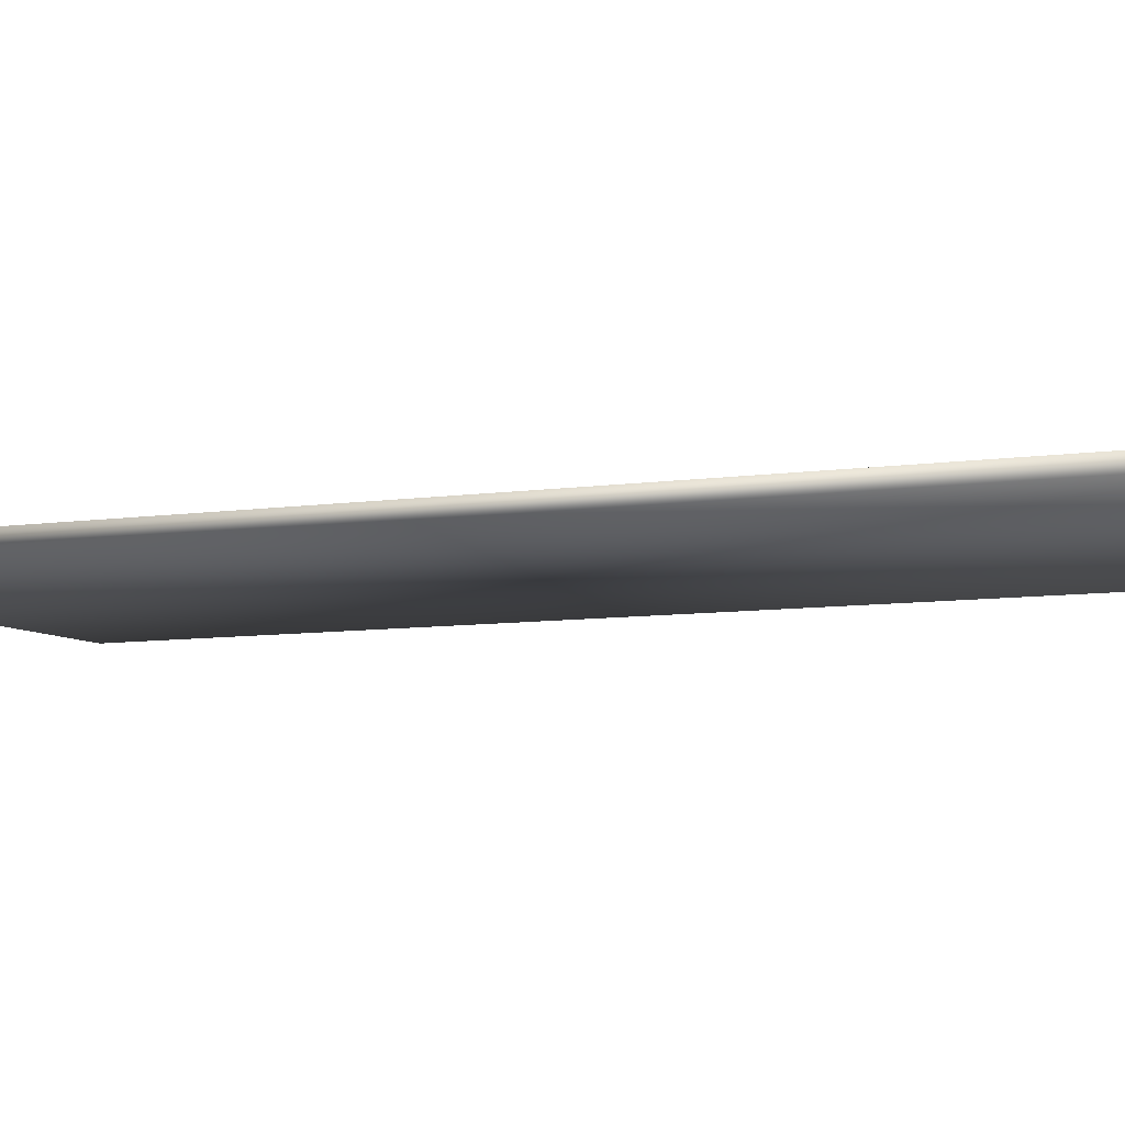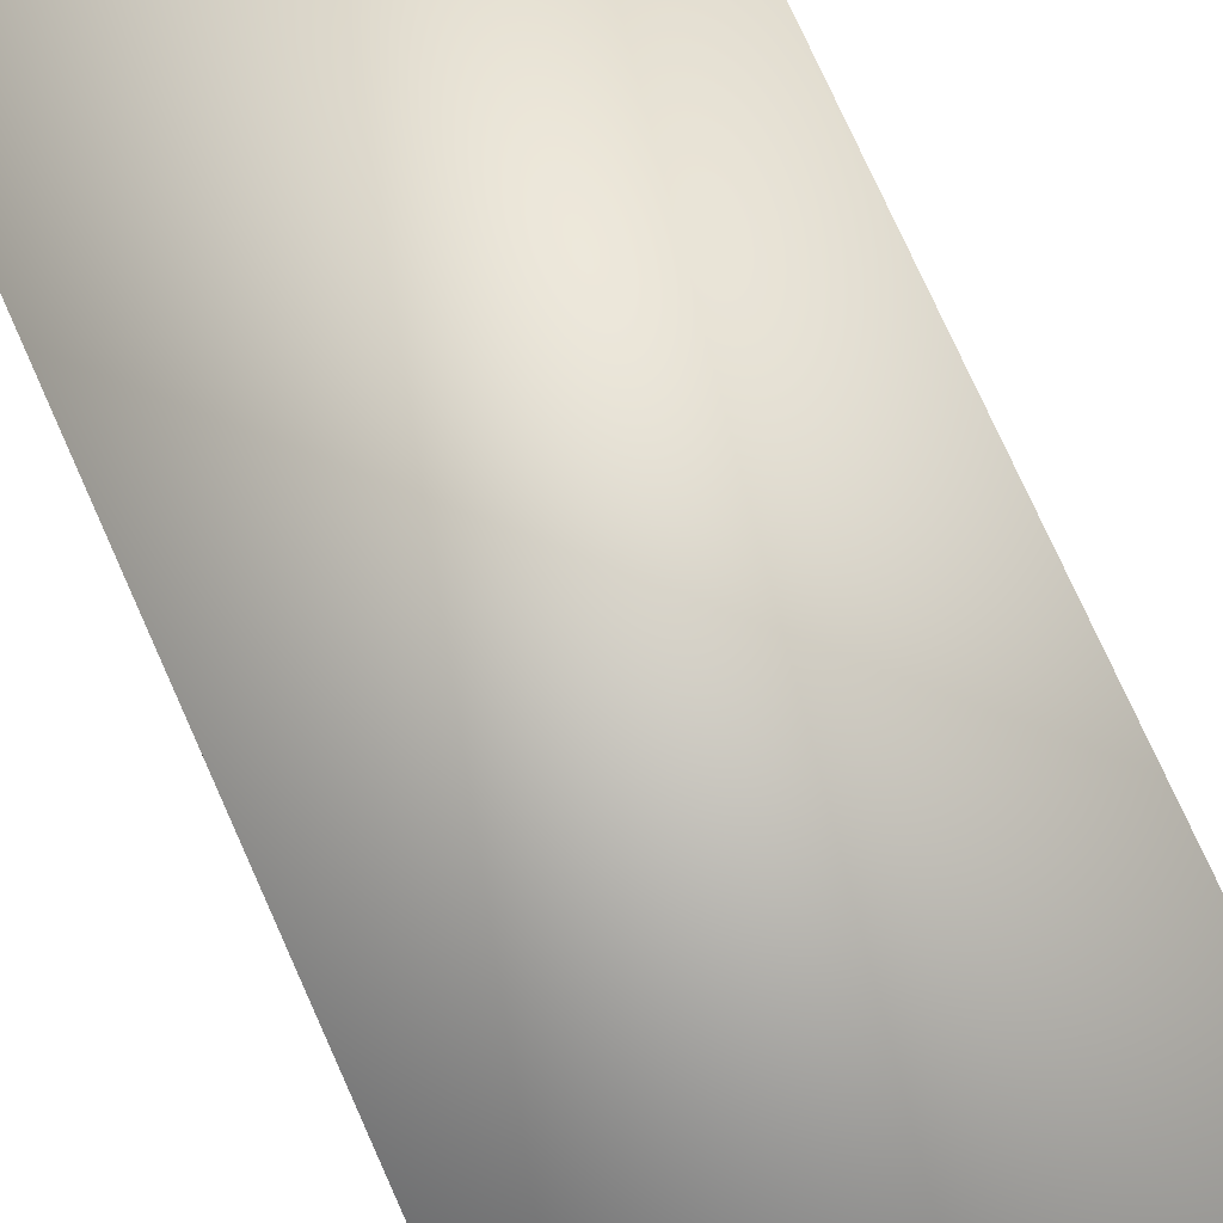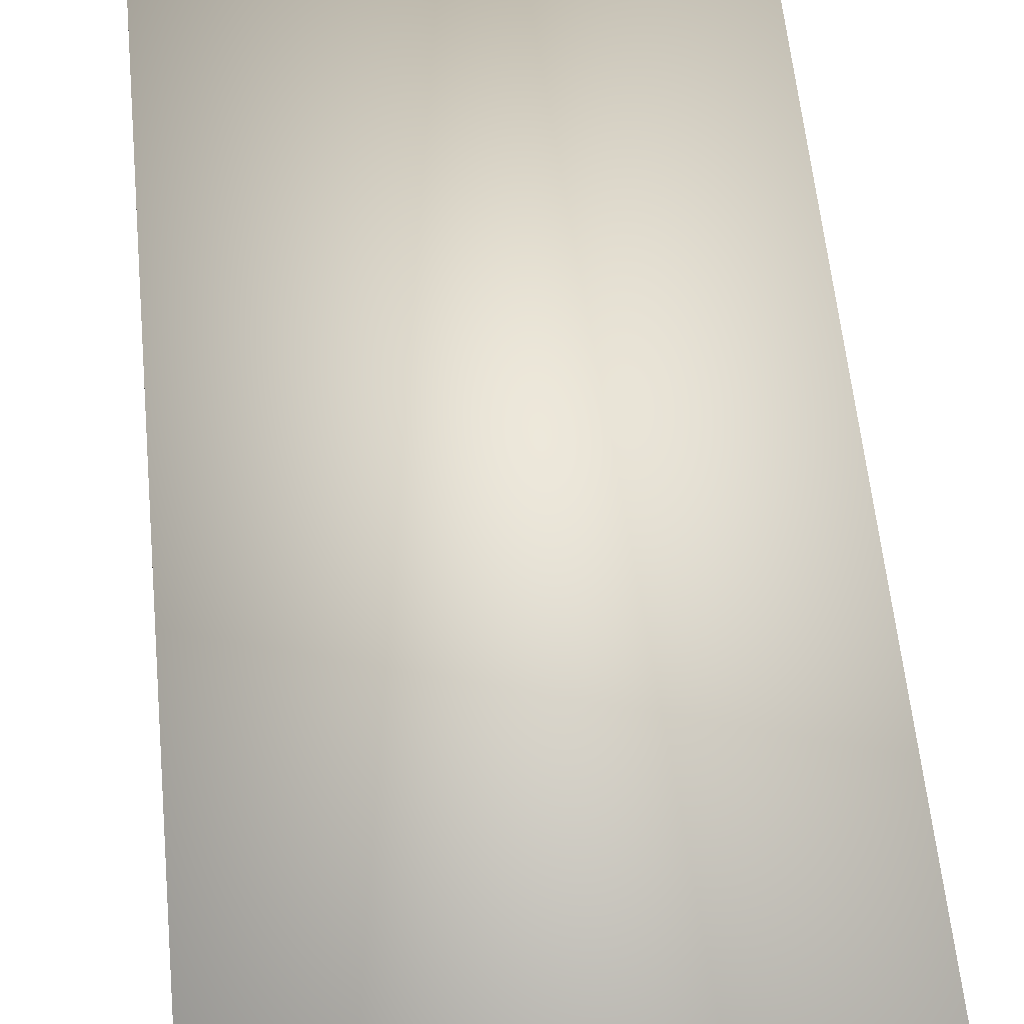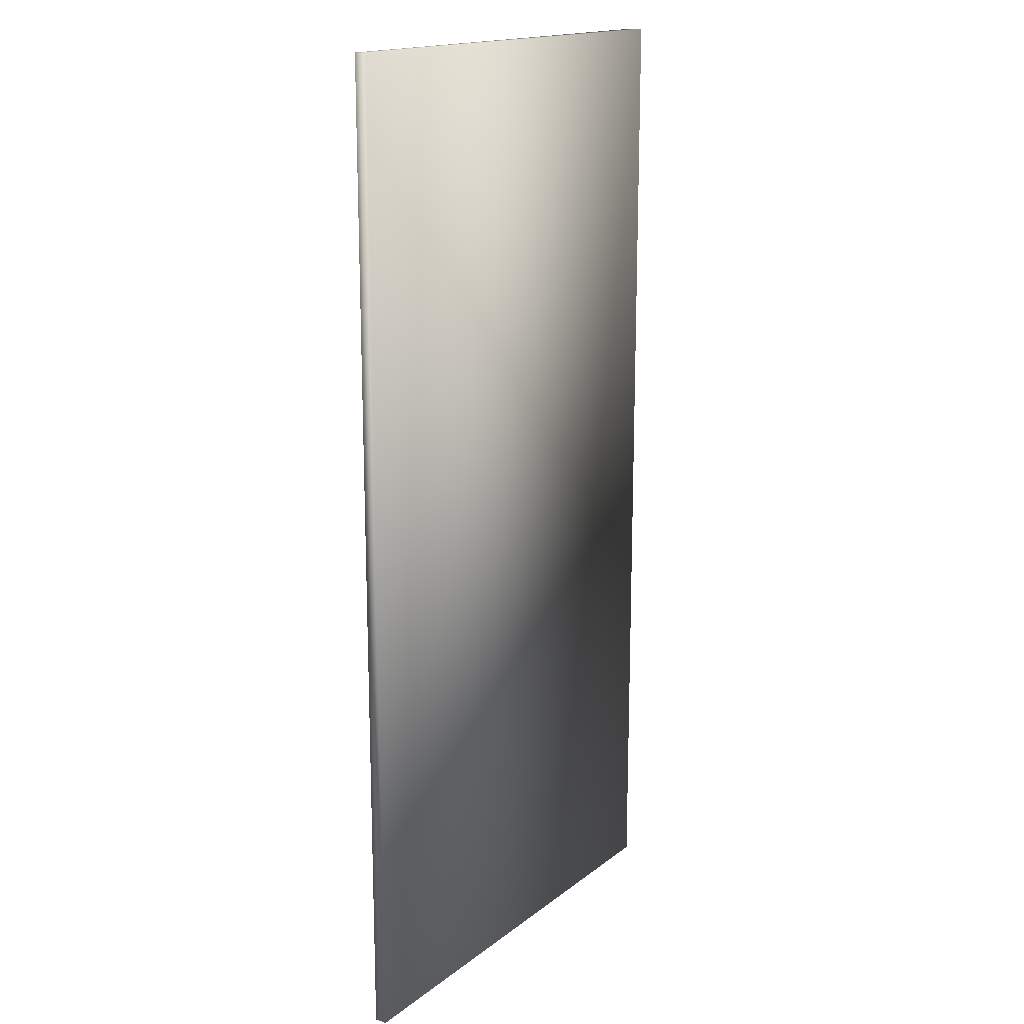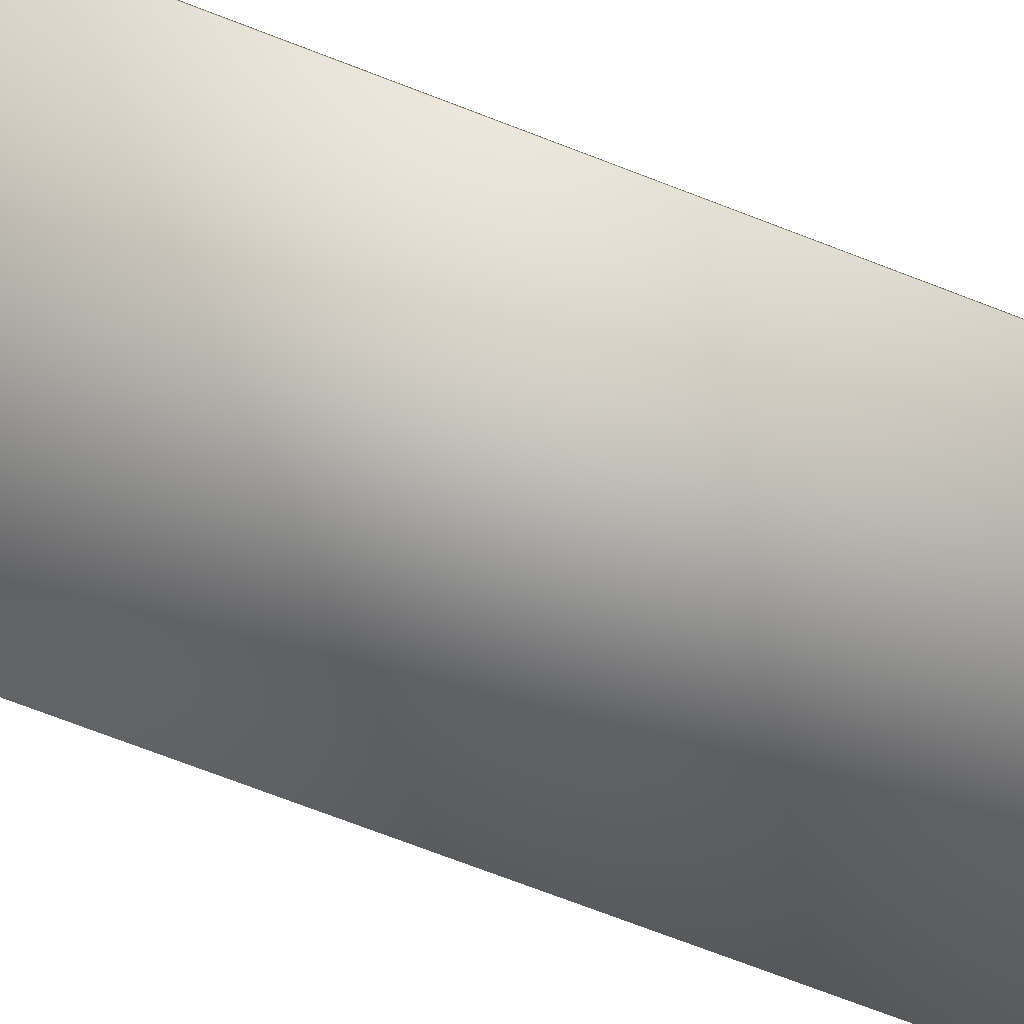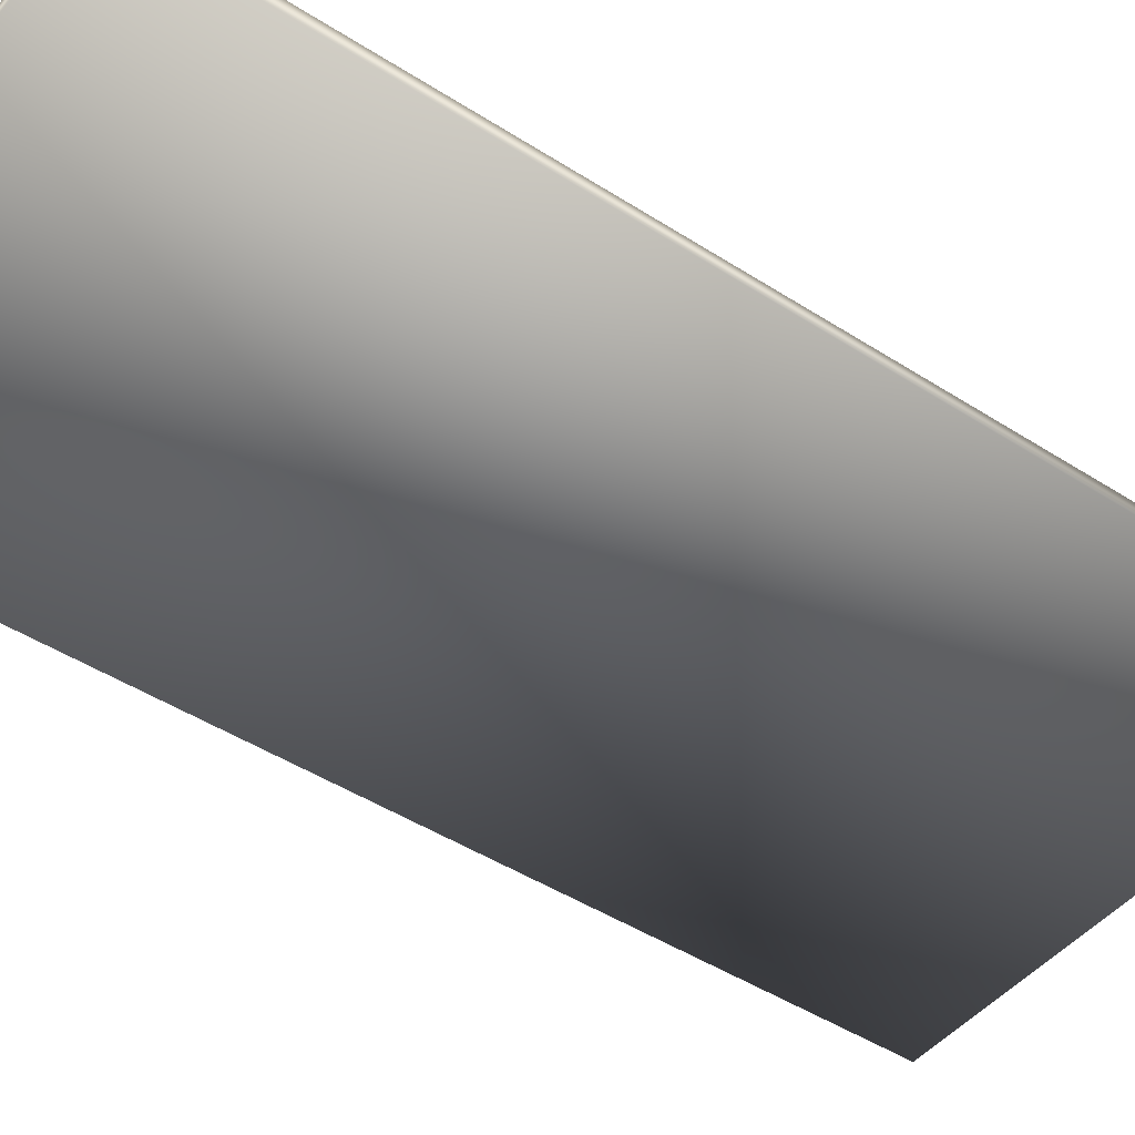
<metadata>
{"format":"obj","ext":"obj","renderer":"f3d","projection":"perspective","resolution":1024,"background":"white","views":[{"elev":-7.3,"azim":-65.5,"up":"+Y"},{"elev":78.6,"azim":-24.4,"up":"+Y"},{"elev":59.2,"azim":174.4,"up":"+Y"},{"elev":16.6,"azim":123.7,"up":"+Z"},{"elev":-77.6,"azim":-110.6,"up":"+Y"},{"elev":-45.4,"azim":-126.7,"up":"+Y"}]}
</metadata>
<code>
o Cube1
v -2 -0.05 -4
v -2 -0.05 4
v -2 0.05 -4
v -2 0.05 4
v 2 -0.05 -4
v 2 -0.05 4
v 2 0.05 -4
v 2 0.05 4
g Cube1_Cube1_auv
f 1 5 6 2
f 2 4 3 1
f 2 6 8 4
f 3 7 5 1
f 4 8 7 3
f 5 7 8 6

</code>
